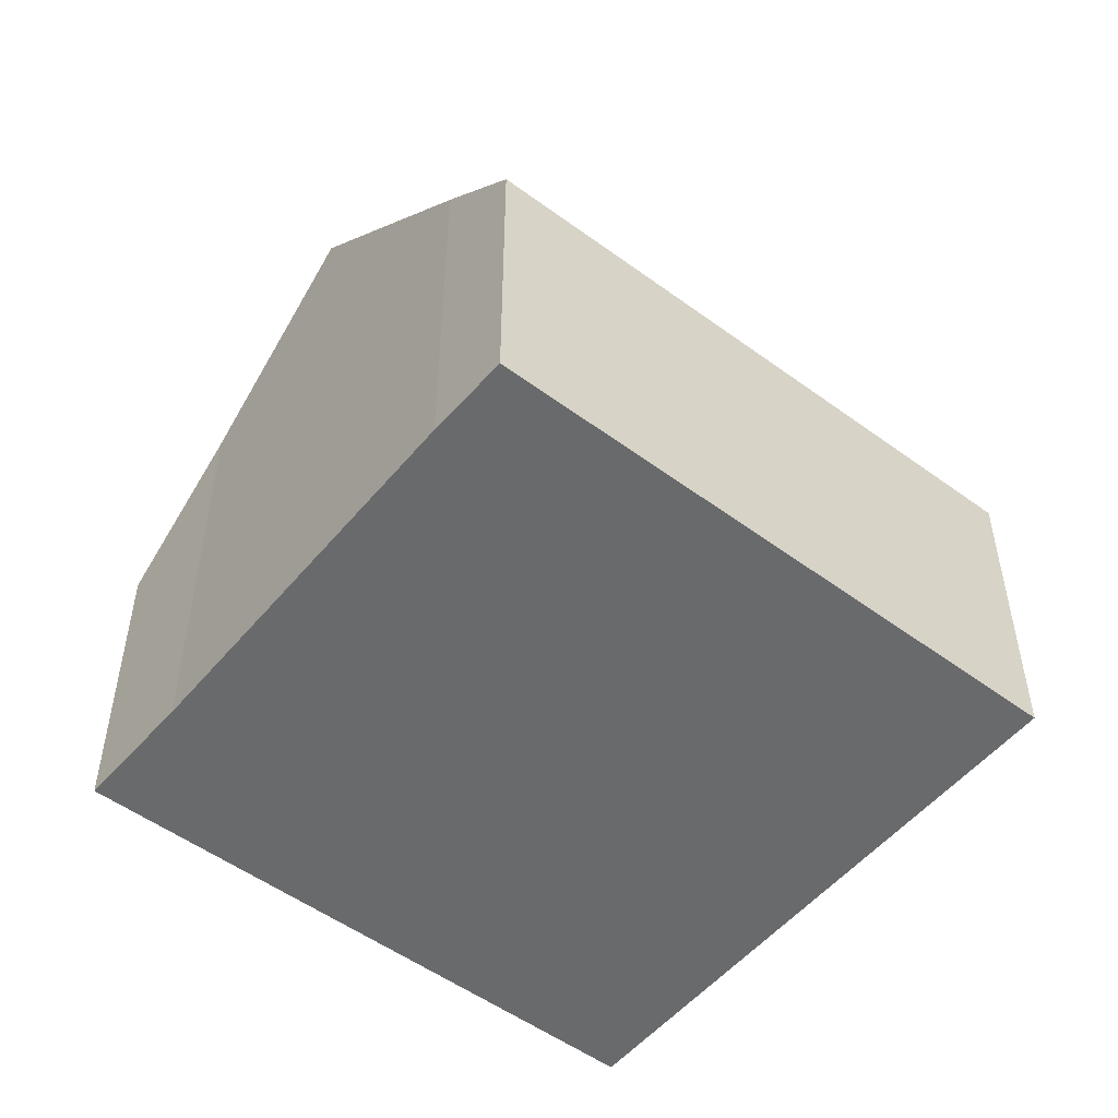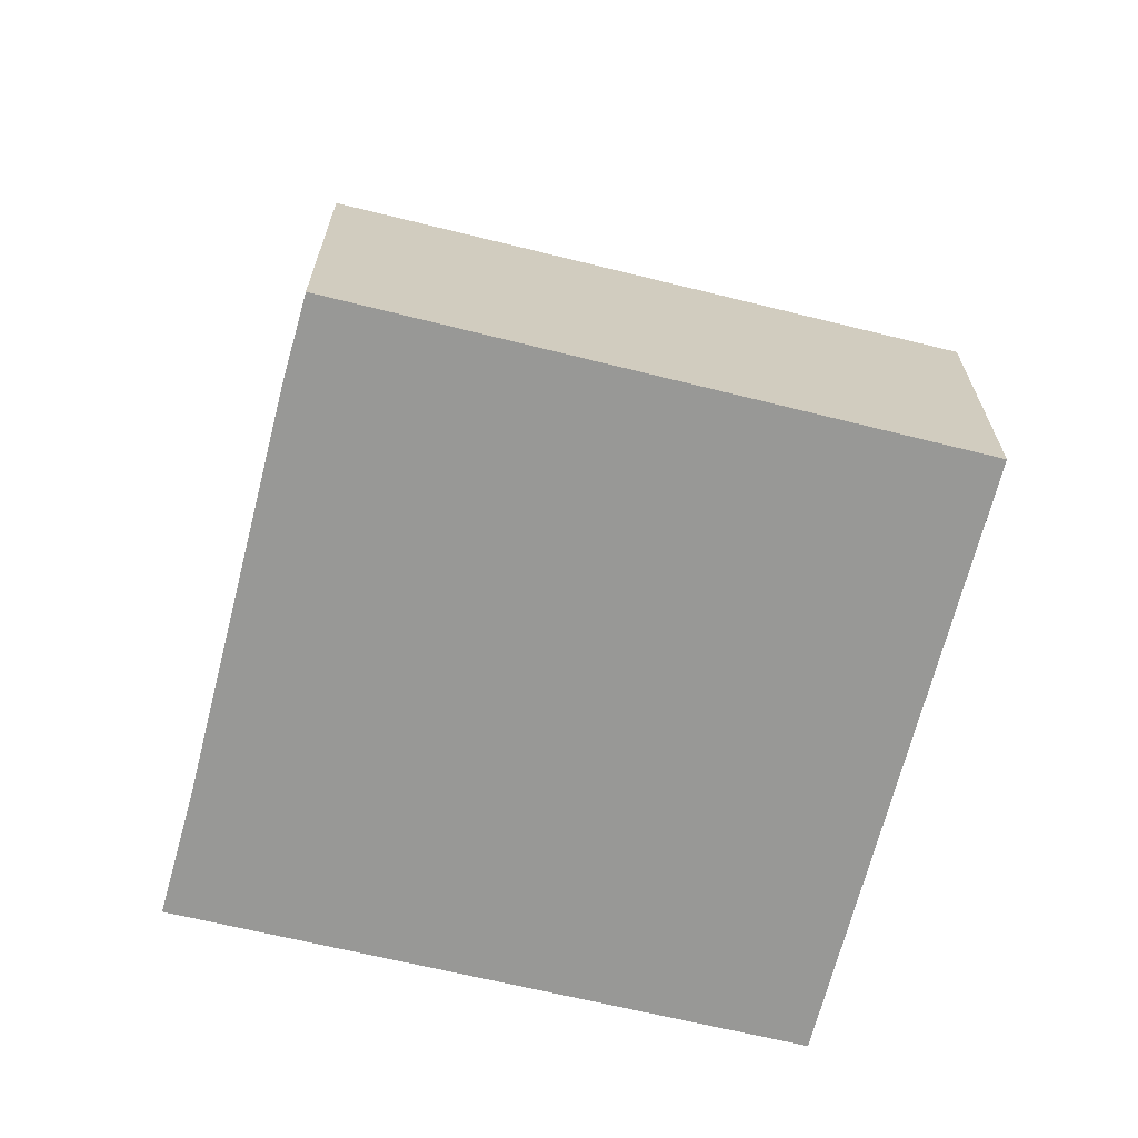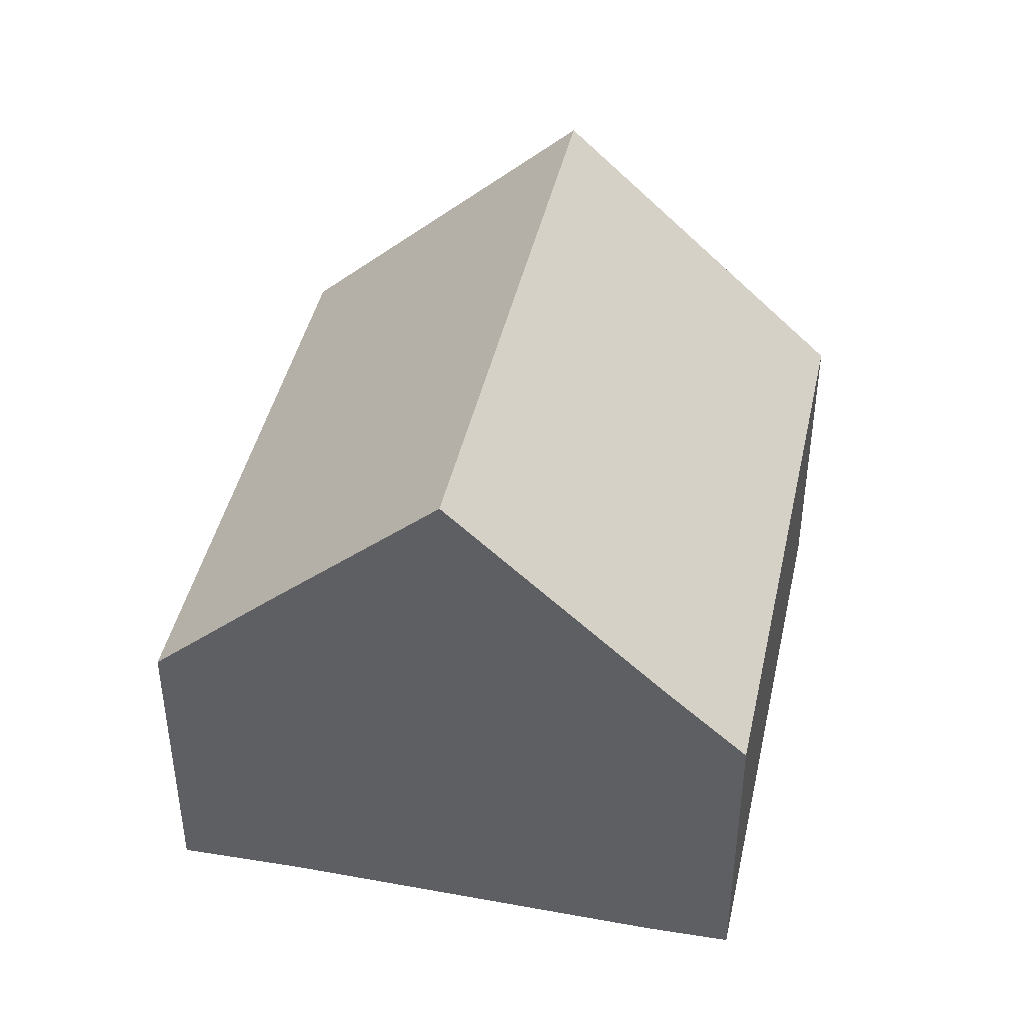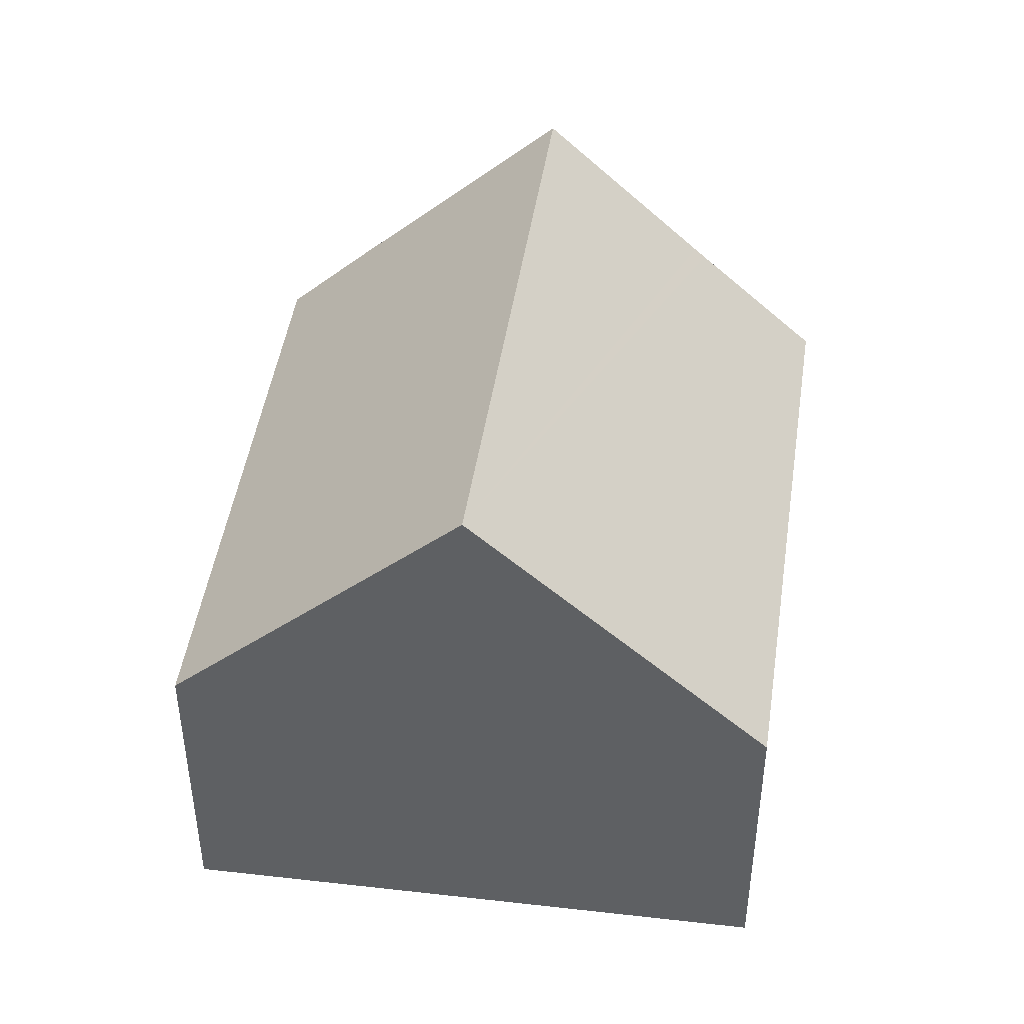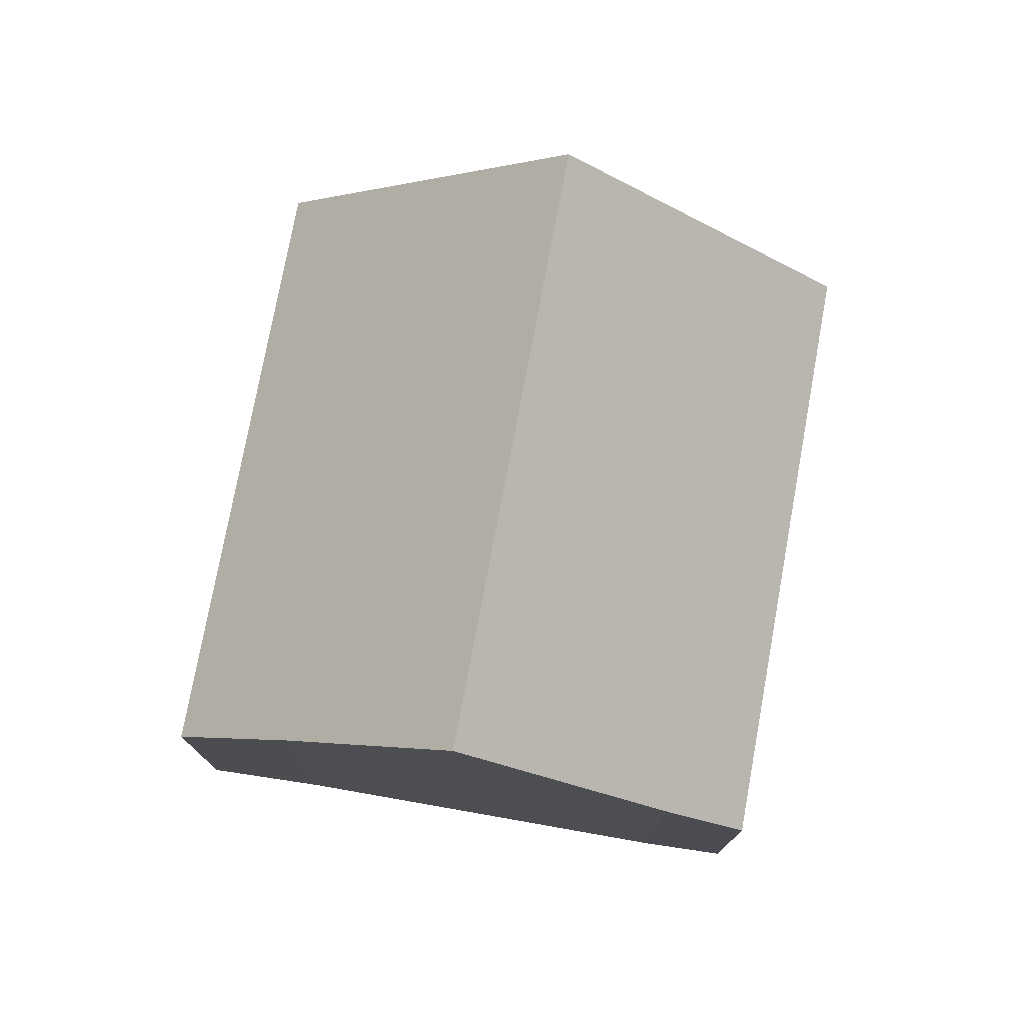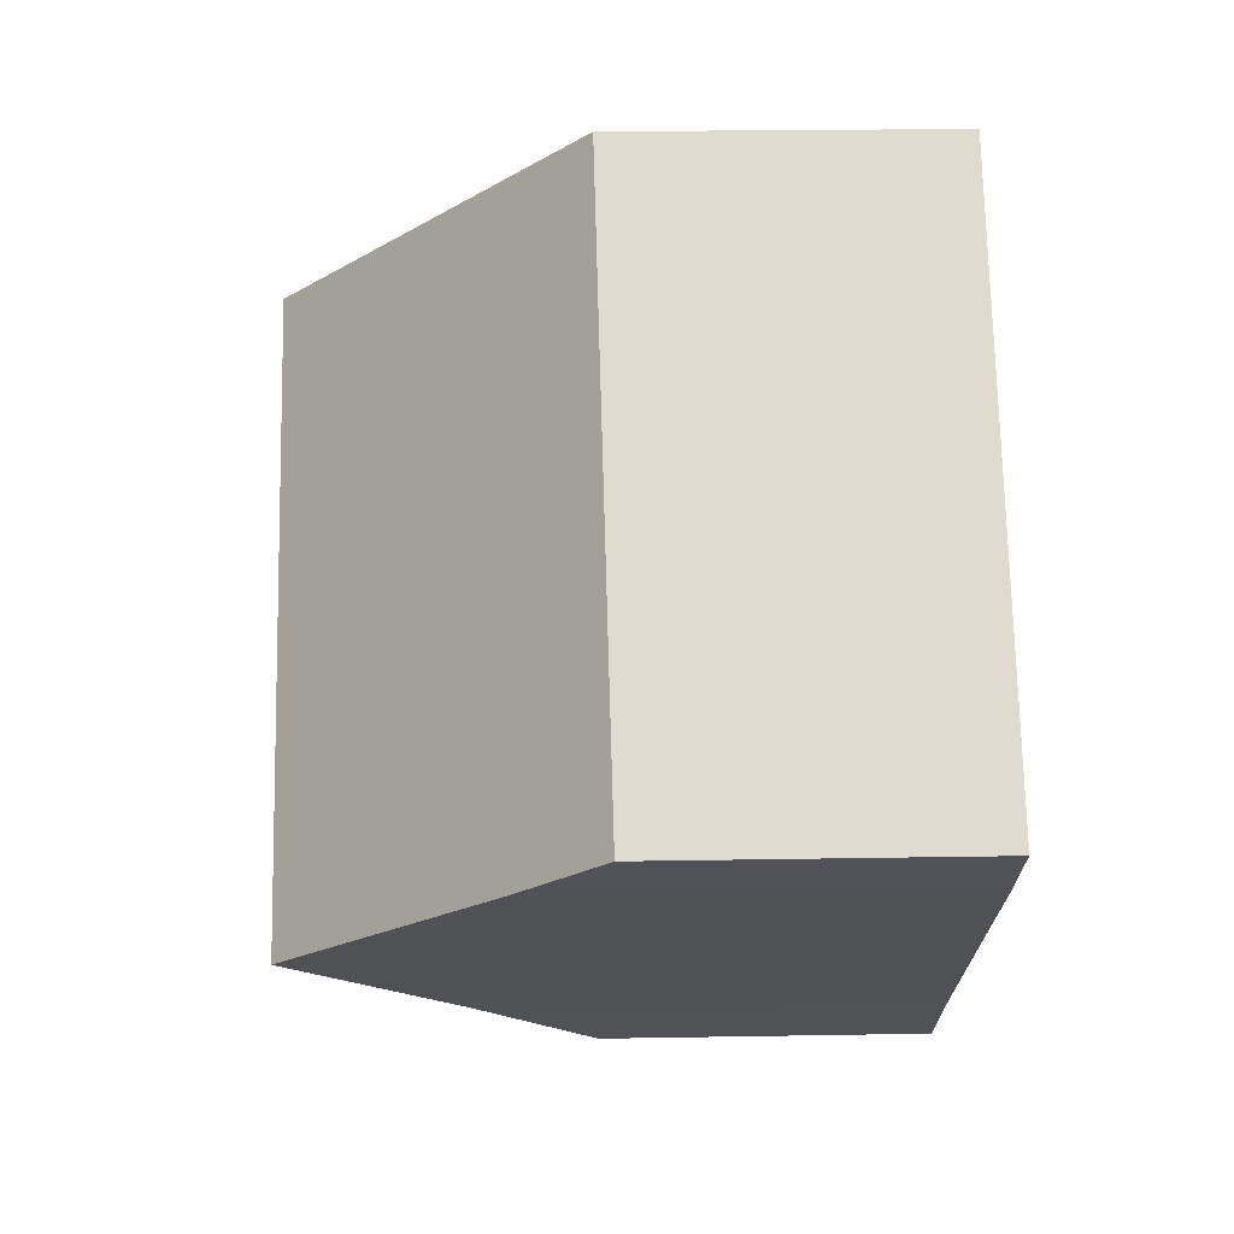
<metadata>
{"format":"obj","ext":"obj","renderer":"f3d","projection":"perspective","resolution":1024,"background":"white","views":[{"elev":-52.9,"azim":-86.1,"up":"+Y"},{"elev":-68.4,"azim":-61.6,"up":"+Y"},{"elev":44.4,"azim":-125.4,"up":"+Y"},{"elev":45.7,"azim":50.4,"up":"+Y"},{"elev":77.3,"azim":-127.5,"up":"+Y"},{"elev":22.6,"azim":-91.7,"up":"+Z"}]}
</metadata>
<code>
v  5.569 6.756 -5.157
v  7.153 4.929 -6.356
v  6.996 4.929 -6.532
v  13.46 4.929 0.682
v  9.971 9.322 3.928
v  5.44 6.917 -5.039
v  3.518 9.322 -3.276
v  6.52 4.974 7.141
v  0.976 6.142 -0.946
v  0 4.889 2.994e-16
v  5.569 3.158e-16 -5.157
v  6.996 4e-16 -6.532
v  3.518 2.006e-16 -3.276
v  0.976 5.793e-17 -0.946
v  5.44 3.086e-16 -5.039
v  0 0 0
v  6.52 -4.373e-16 7.141
v  9.971 -2.405e-16 3.928
v  13.46 -4.176e-17 0.682
v  7.153 3.892e-16 -6.356
g defaultobject
f 1 2 3
f 2 1 4
f 4 1 5
f 5 1 6
f 5 6 7
f 8 9 10
f 9 8 7
f 7 8 5
f 3 11 1
f 11 3 12
f 6 9 7
f 9 6 1
f 9 1 11
f 9 11 13
f 9 13 14
f 13 11 15
f 14 10 9
f 10 14 16
f 10 17 8
f 17 10 16
f 17 5 8
f 5 17 4
f 4 17 18
f 4 18 19
f 2 12 3
f 12 2 4
f 12 4 20
f 20 4 19
f 16 18 17
f 18 16 14
f 18 14 13
f 18 13 19
f 19 13 15
f 19 15 11
f 19 11 20
f 20 11 12

</code>
